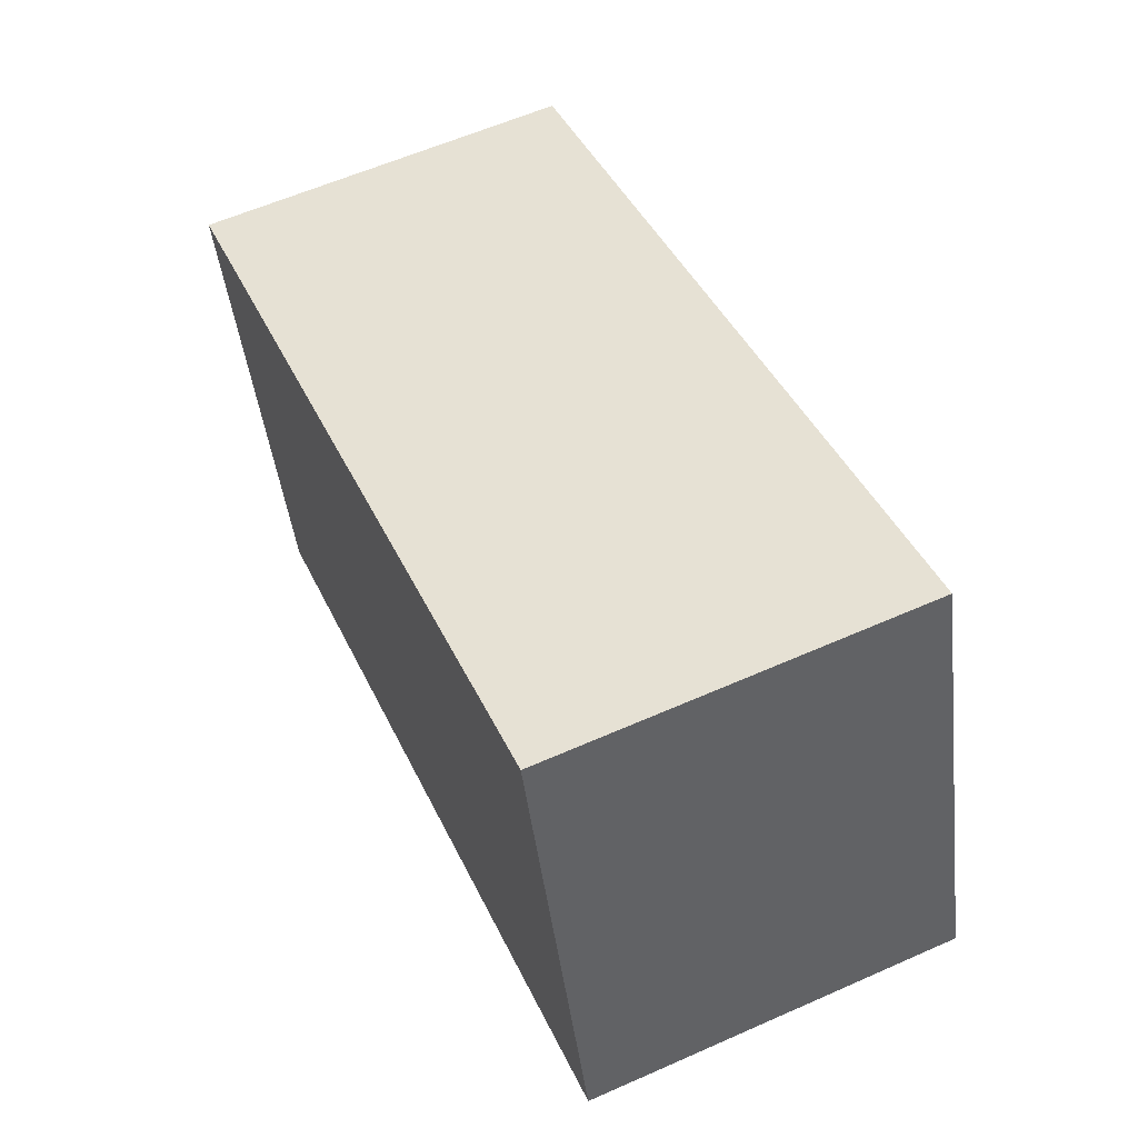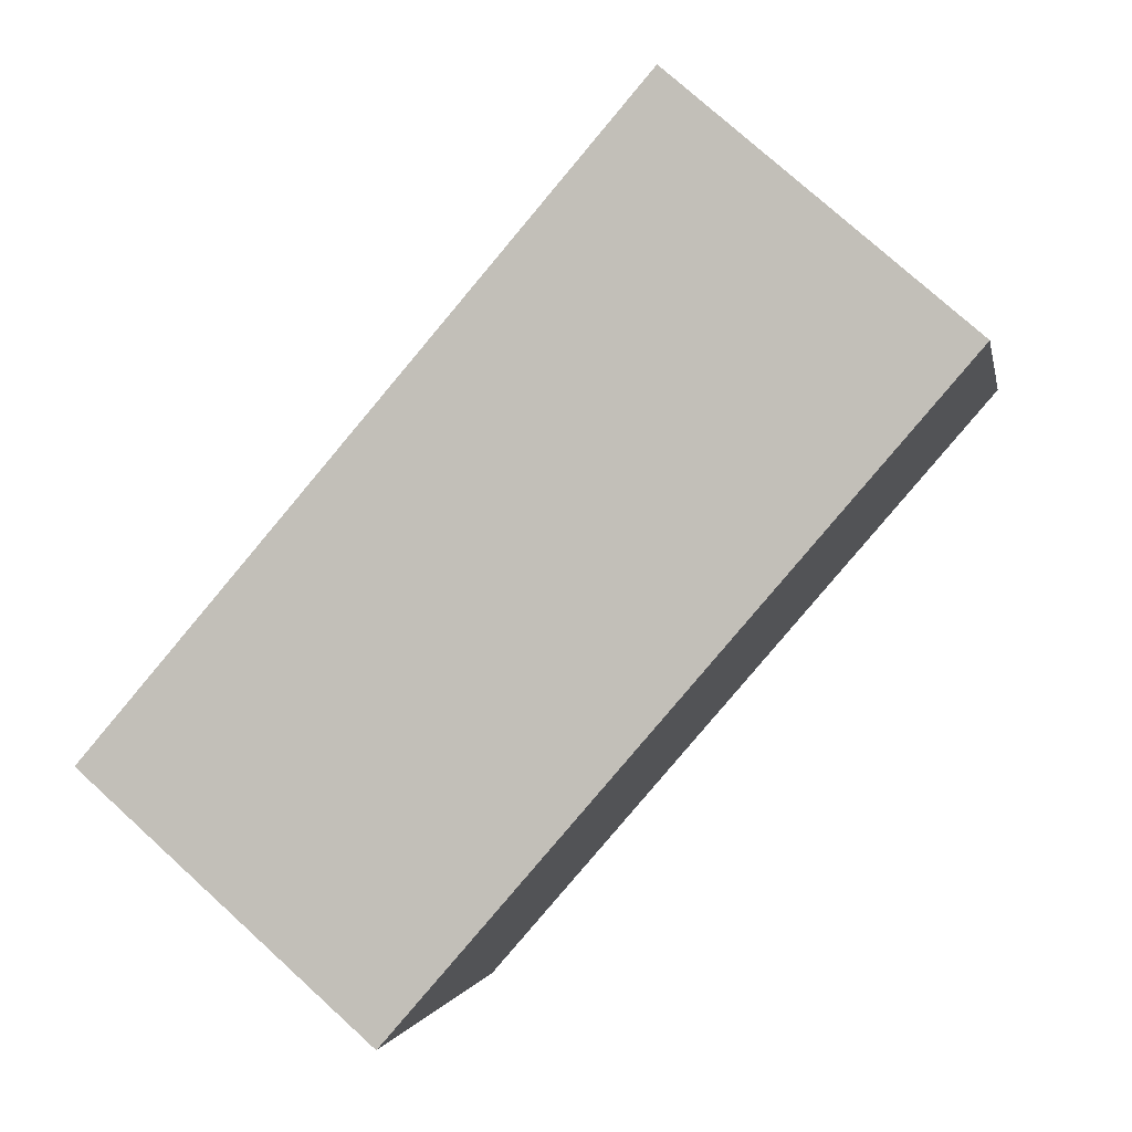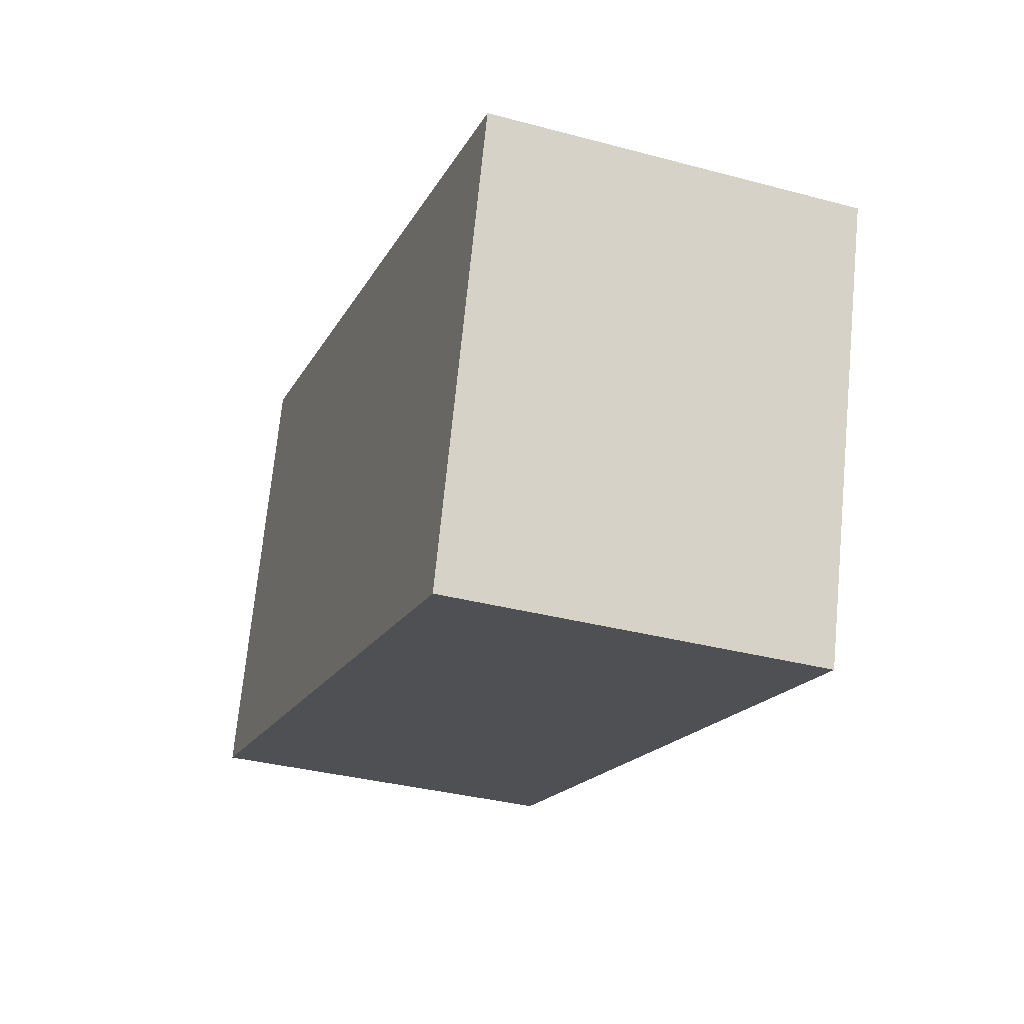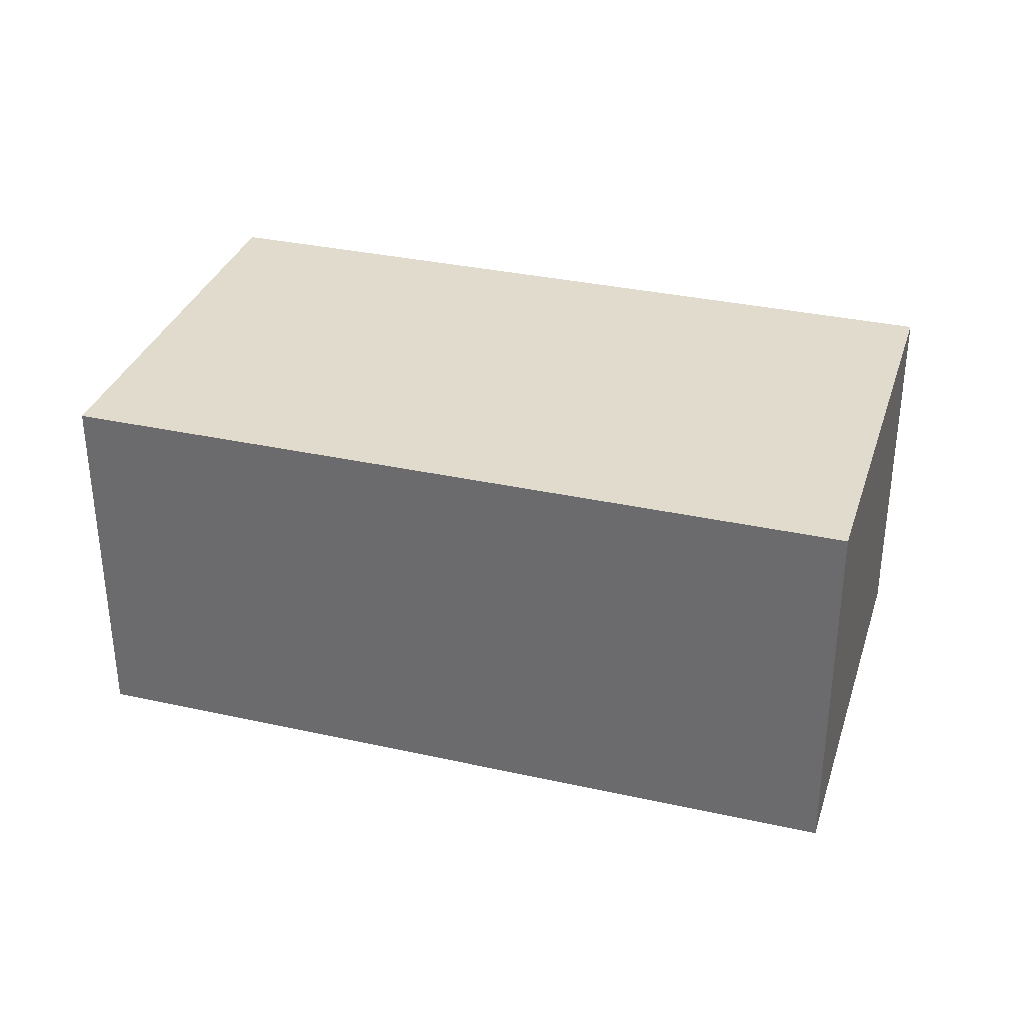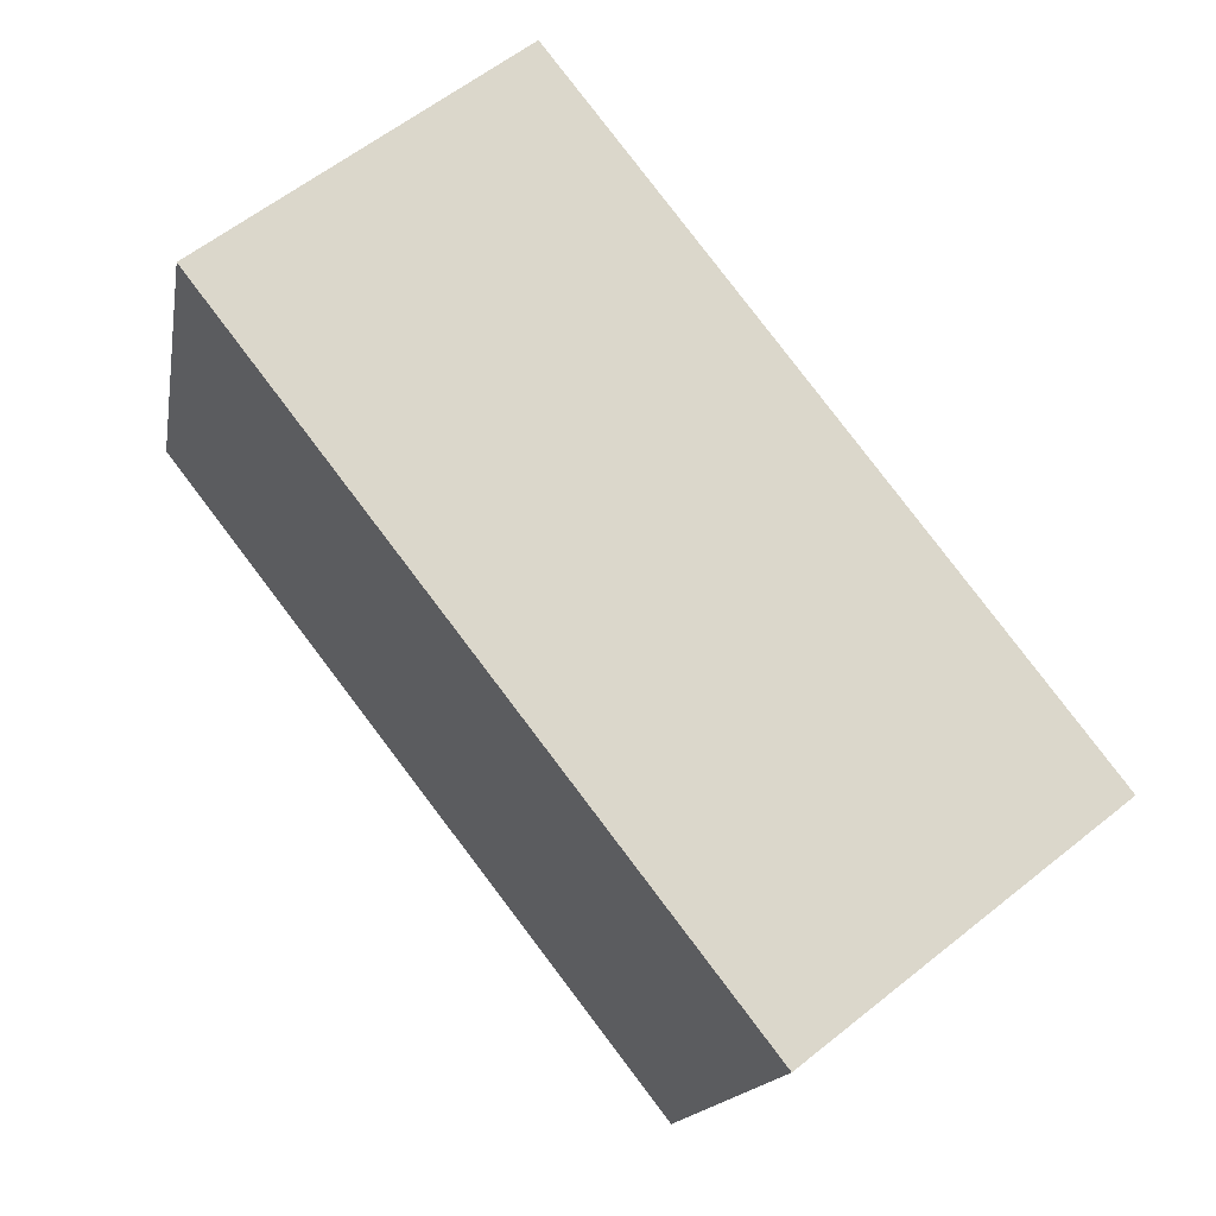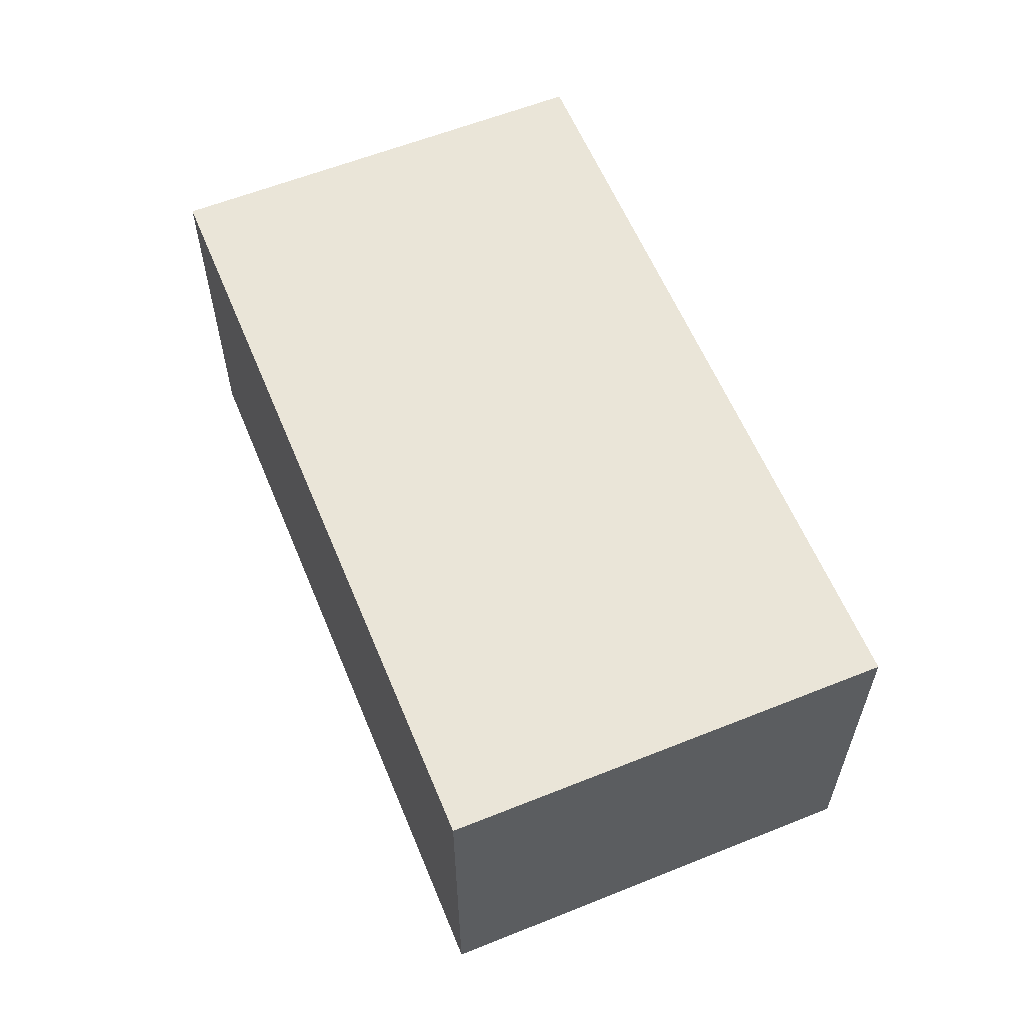
<metadata>
{"format":"obj","ext":"obj","renderer":"f3d","projection":"perspective","resolution":1024,"background":"white","views":[{"elev":59.8,"azim":-114.4,"up":"+Z"},{"elev":76.4,"azim":132.2,"up":"+Z"},{"elev":-34.4,"azim":70.2,"up":"+Z"},{"elev":33.3,"azim":33.6,"up":"+Y"},{"elev":60.5,"azim":50.8,"up":"+Z"},{"elev":59.6,"azim":84.3,"up":"+Y"}]}
</metadata>
<code>
v  22.2 10.68 -6.648
v  12.22 10.68 9.917
v  25.93 10.68 5.81
v  0 10.68 6.54e-16
v  3.731 10.68 12.46
v  2.97 10.68 9.917
v  3.731 -7.628e-16 12.46
v  12.22 -6.072e-16 9.917
v  25.93 -3.558e-16 5.81
v  22.2 4.071e-16 -6.648
v  0 0 0
v  2.97 -6.072e-16 9.917
g defaultobject
f 1 2 3
f 2 1 4
f 2 4 5
f 5 4 6
f 7 2 5
f 2 7 3
f 3 7 8
f 3 8 9
f 9 1 3
f 1 9 10
f 10 4 1
f 4 10 11
f 6 7 5
f 7 6 4
f 7 4 12
f 12 4 11
f 8 10 9
f 10 8 11
f 11 8 7
f 11 7 12

</code>
